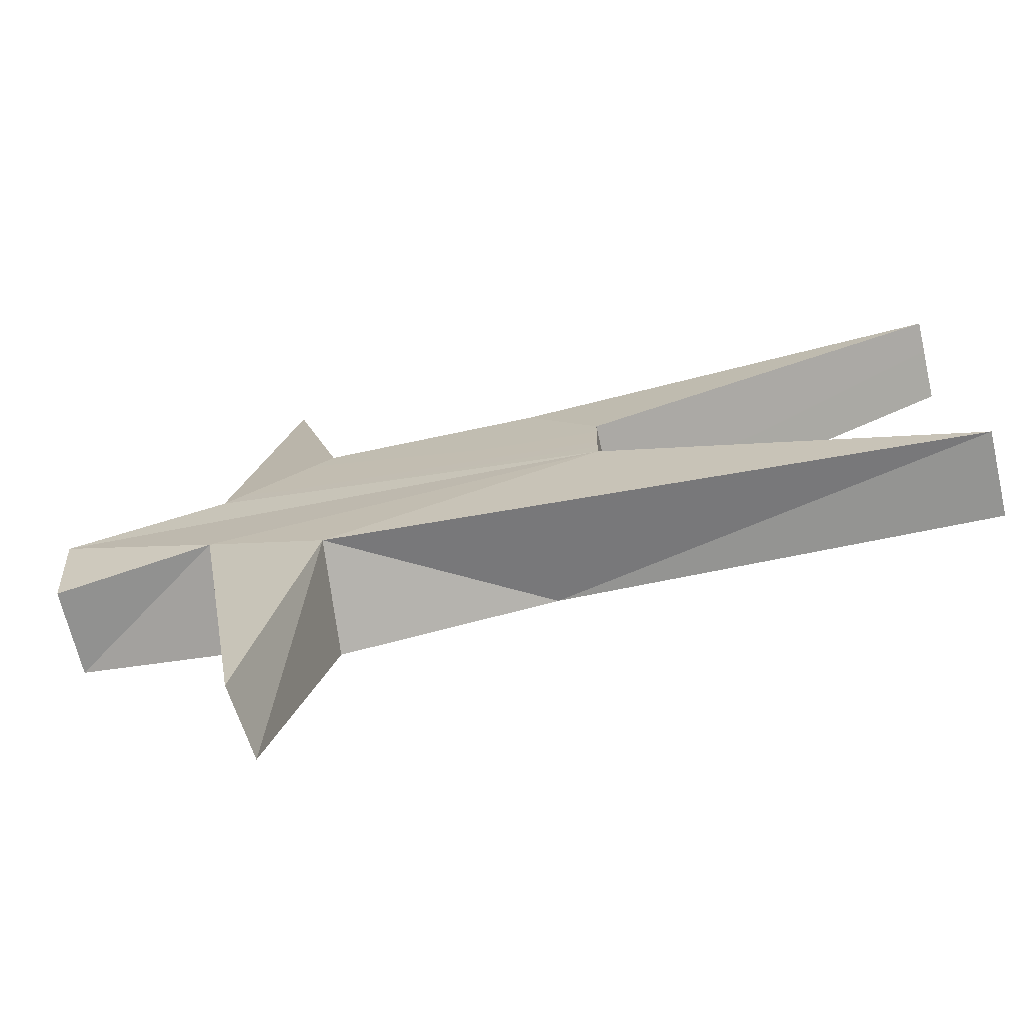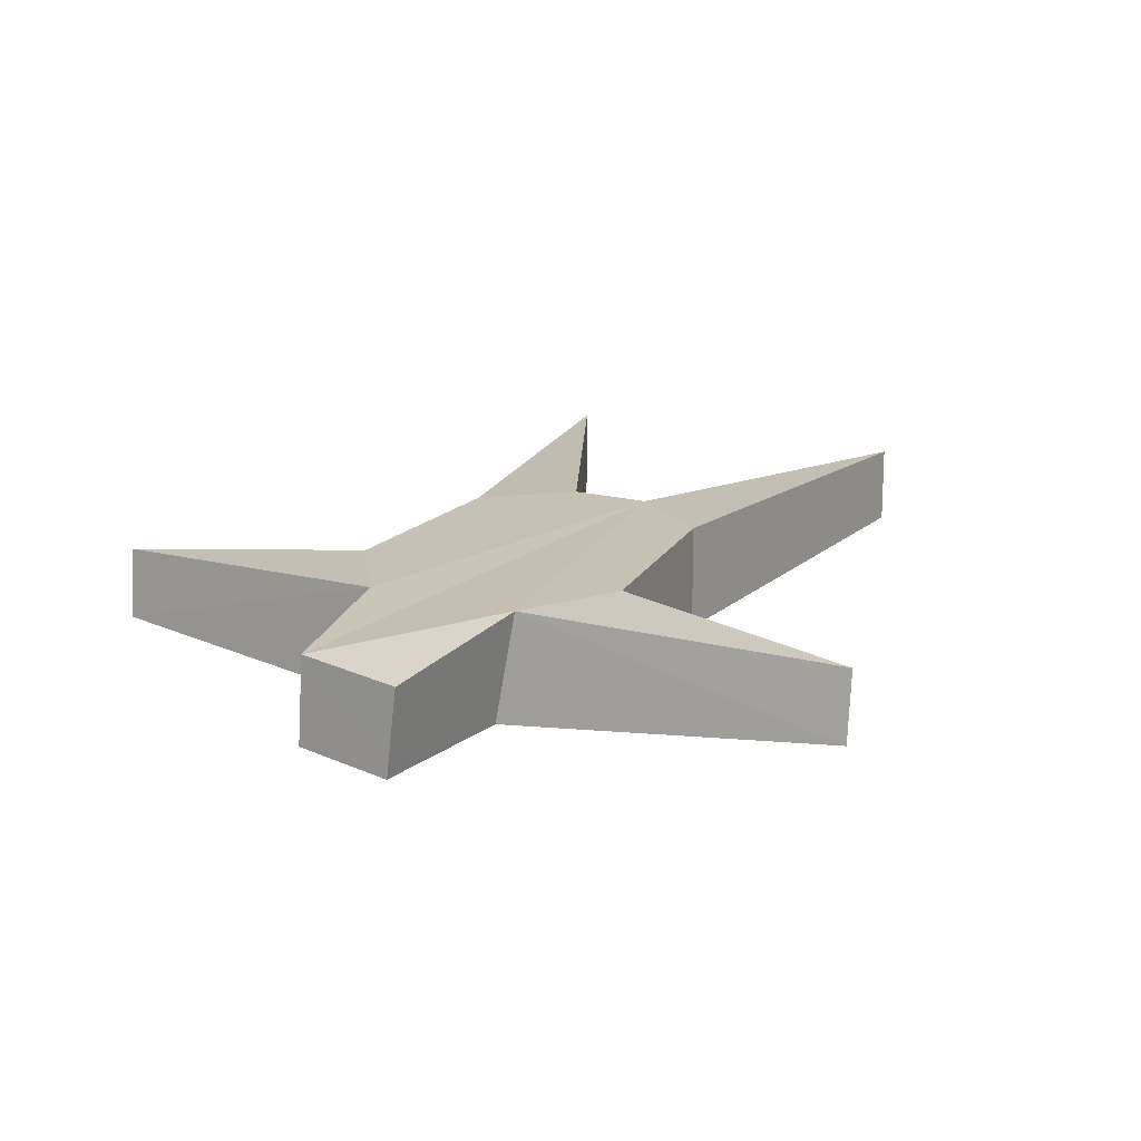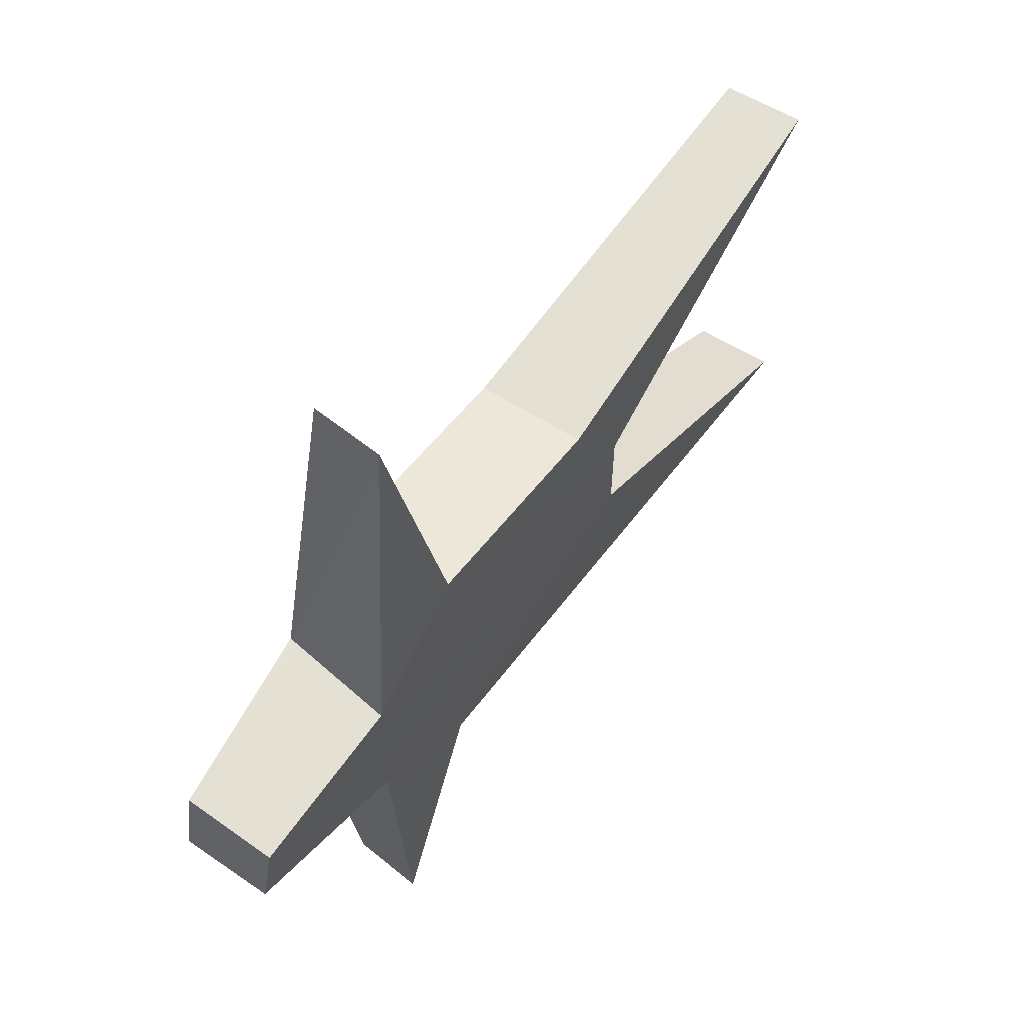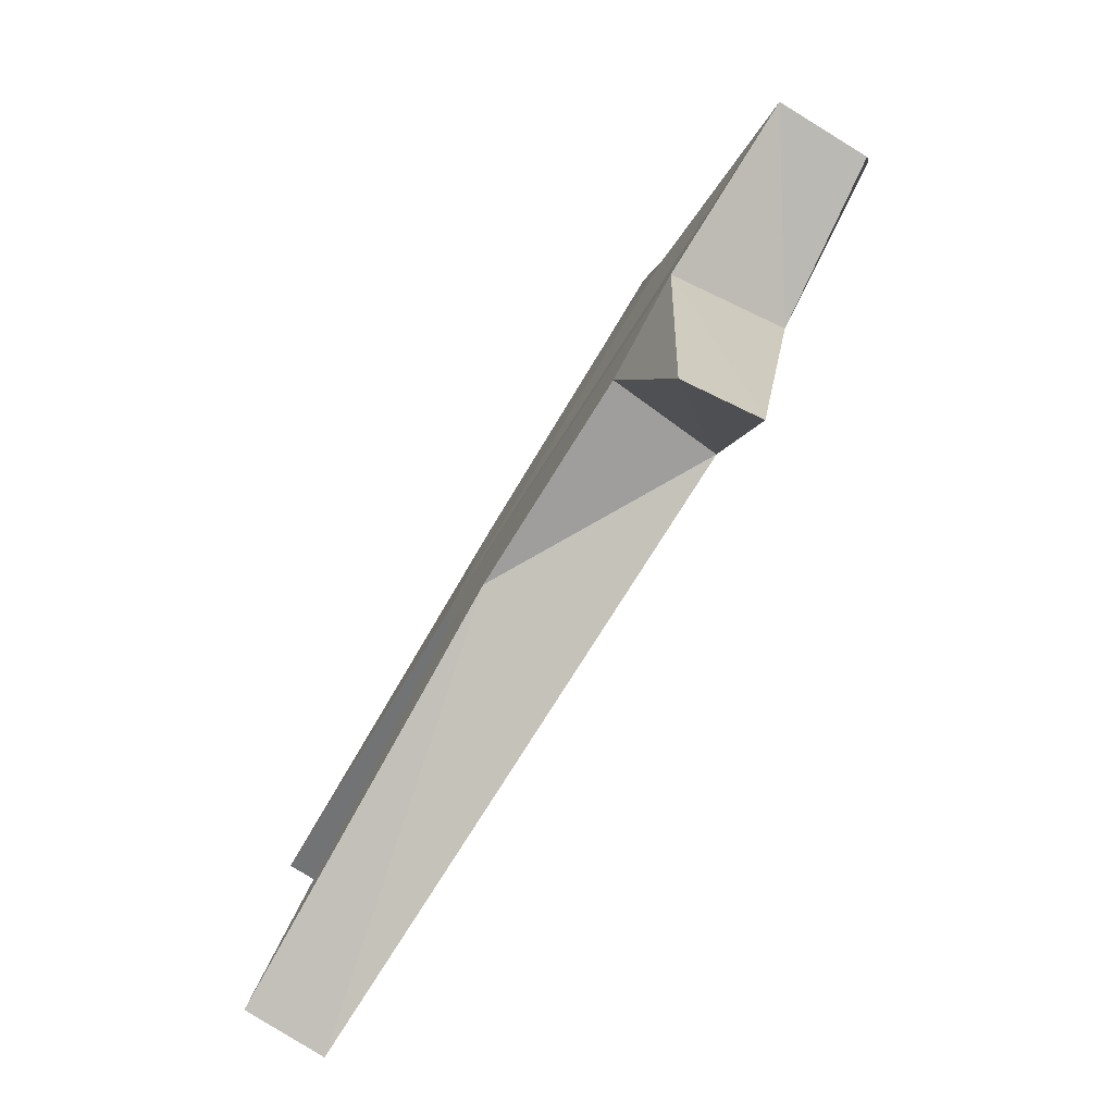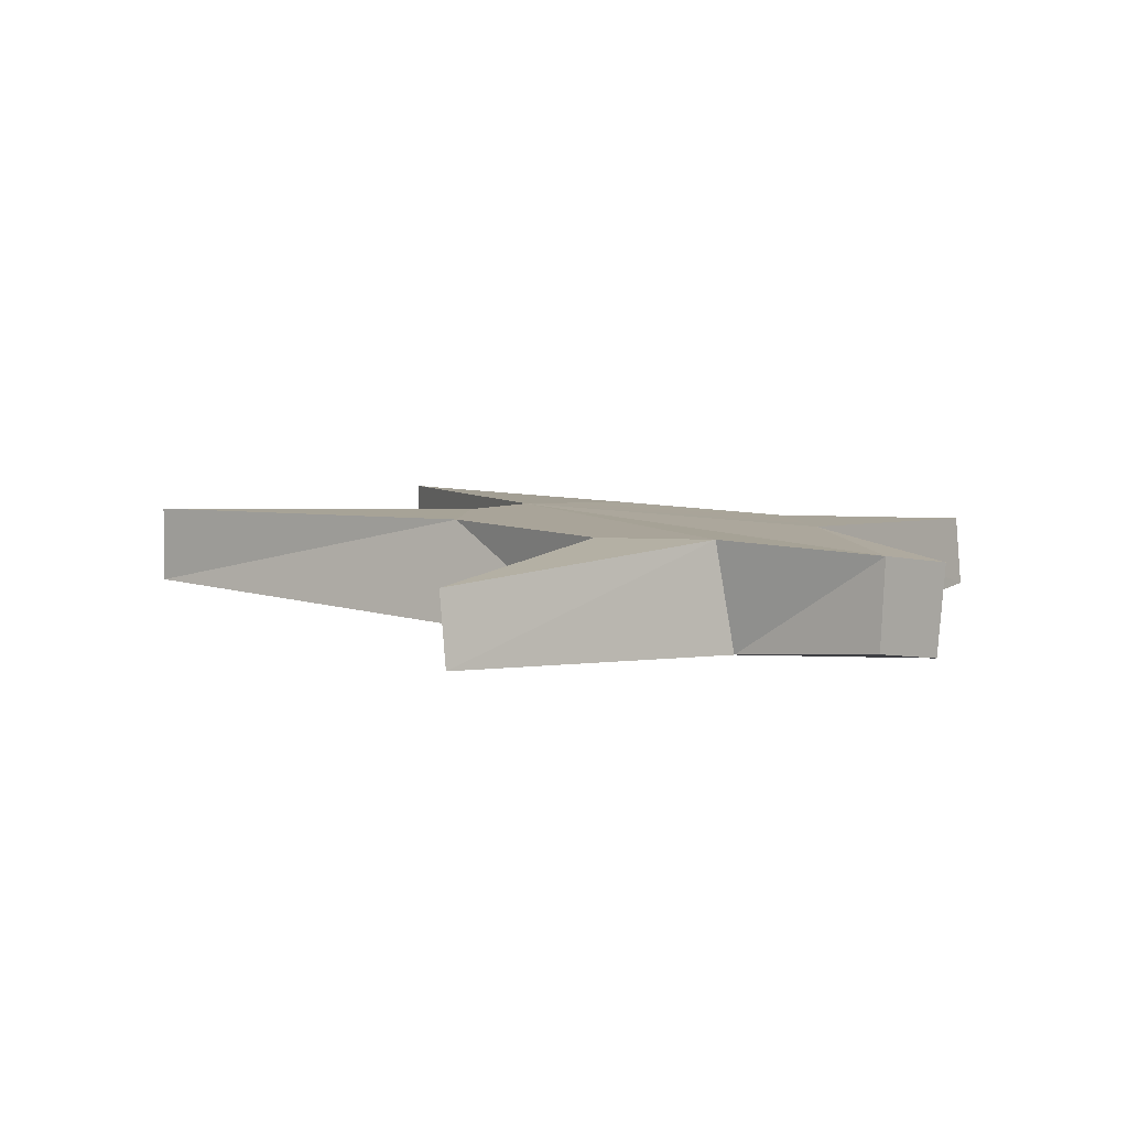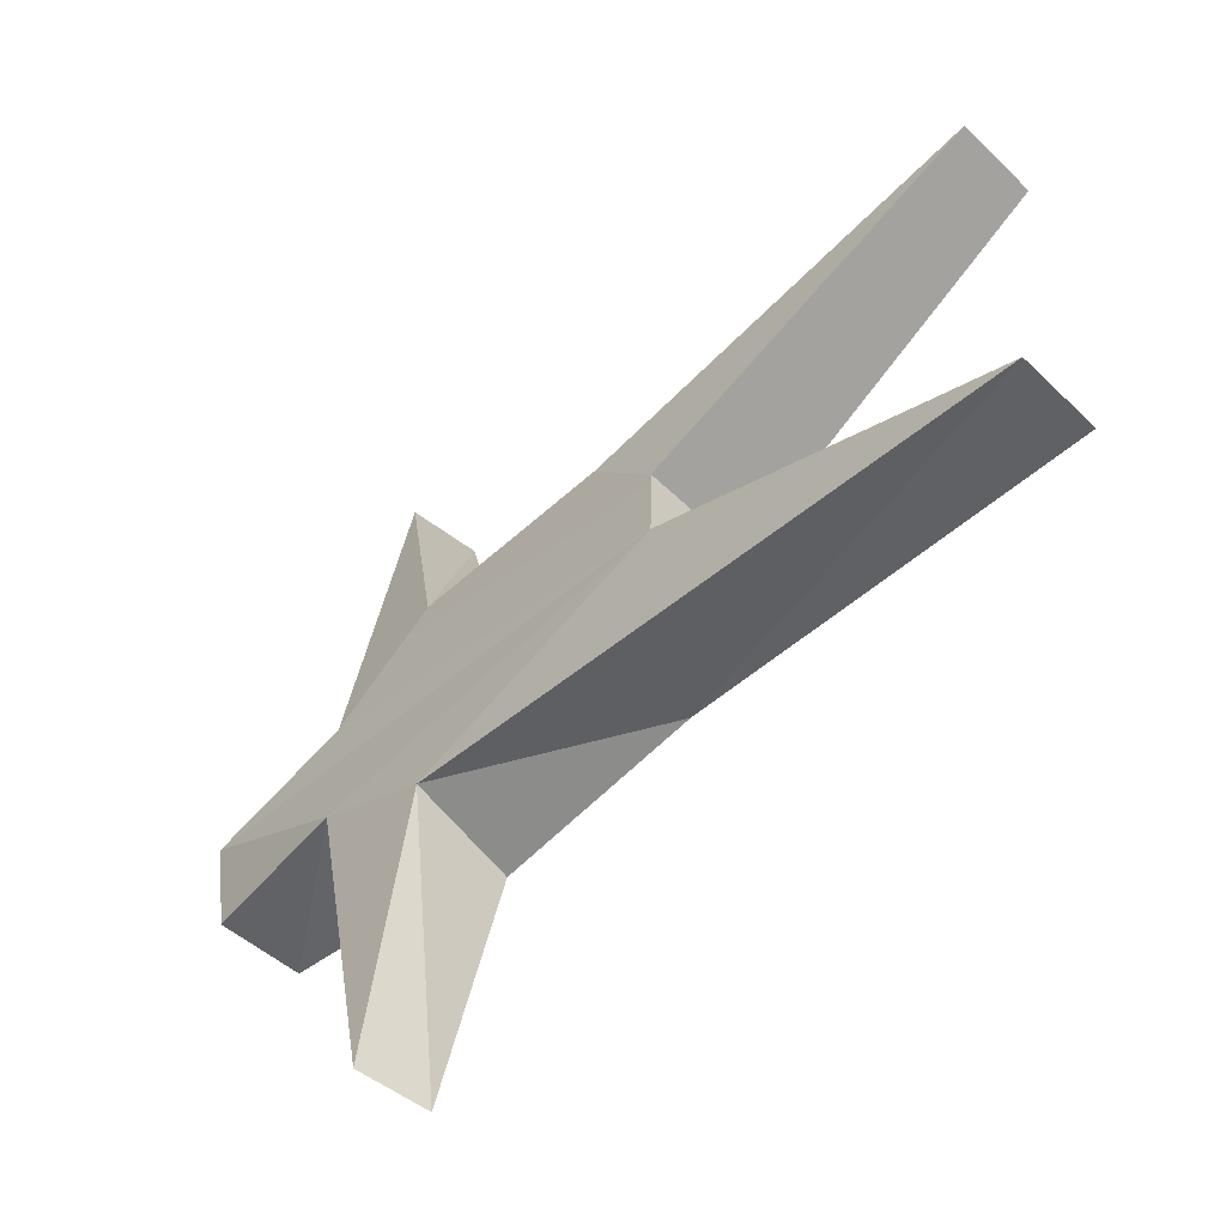
<metadata>
{"format":"obj","ext":"obj","renderer":"f3d","projection":"perspective","resolution":1024,"background":"white","views":[{"elev":-71.1,"azim":13.3,"up":"+Z"},{"elev":18.6,"azim":-64.1,"up":"+Y"},{"elev":55.0,"azim":-55.3,"up":"+Z"},{"elev":-78.4,"azim":-121.7,"up":"+Z"},{"elev":7.4,"azim":-135.6,"up":"+Y"},{"elev":-55.9,"azim":45.4,"up":"+Z"}]}
</metadata>
<code>
o Cube_Cube.001
v -1.178 -0.5463 -0.567
v -2.662 0.4408 -0.4059
v -1.072 0.4723 -0.709
v -0.7242 -0.3638 -3.569
v -0.6536 0.2956 -3.569
v -0.09284 -0.5456 -1.15
v 1.76 0.467 -1.153
v 5.591 -0.4081 -1.789
v 2.378 0.4628 -0.3801
v 2.364 -0.538 -0.3712
v -2.663 0.3086 0.4645
v -1.178 -0.5463 0.567
v -1.072 0.4723 0.709
v -2.661 -0.5118 0.3604
v -0.7242 -0.3638 3.569
v -0.1806 -0.535 1.296
v -0.6536 0.2956 3.569
v 1.76 -0.535 1.153
v -0.1806 0.467 1.296
v 5.591 -0.4081 1.789
v 1.76 0.467 1.153
v 2.369 0.4642 0.3757
v 5.581 0.3398 1.786
v 2.378 -0.5392 0.3801
v -2.663 -0.3766 -0.4645
v -0.1806 0.467 -1.296
v 5.581 0.3398 -1.786
f 1 2 3
f 3 4 1
f 5 6 4
f 7 8 6
f 8 9 10
f 11 12 13
f 2 14 11
f 15 13 12
f 16 17 15
f 18 19 16
f 20 21 18
f 20 22 23
f 10 22 24
f 8 10 6
f 1 4 6
f 14 25 1
f 12 14 10
f 24 18 16
f 24 20 18
f 5 3 26
f 9 27 7
f 3 2 22
f 2 11 13
f 13 17 19
f 1 25 2
f 25 14 2
f 3 5 4
f 5 26 6
f 26 7 6
f 7 27 8
f 8 27 9
f 9 22 10
f 11 14 12
f 15 17 13
f 16 19 17
f 18 21 19
f 20 23 21
f 20 24 22
f 10 1 6
f 10 14 1
f 10 24 12
f 12 24 16
f 12 16 15
f 3 9 26
f 9 7 26
f 22 9 3
f 22 2 13
f 21 22 19
f 22 13 19
f 22 21 23

</code>
